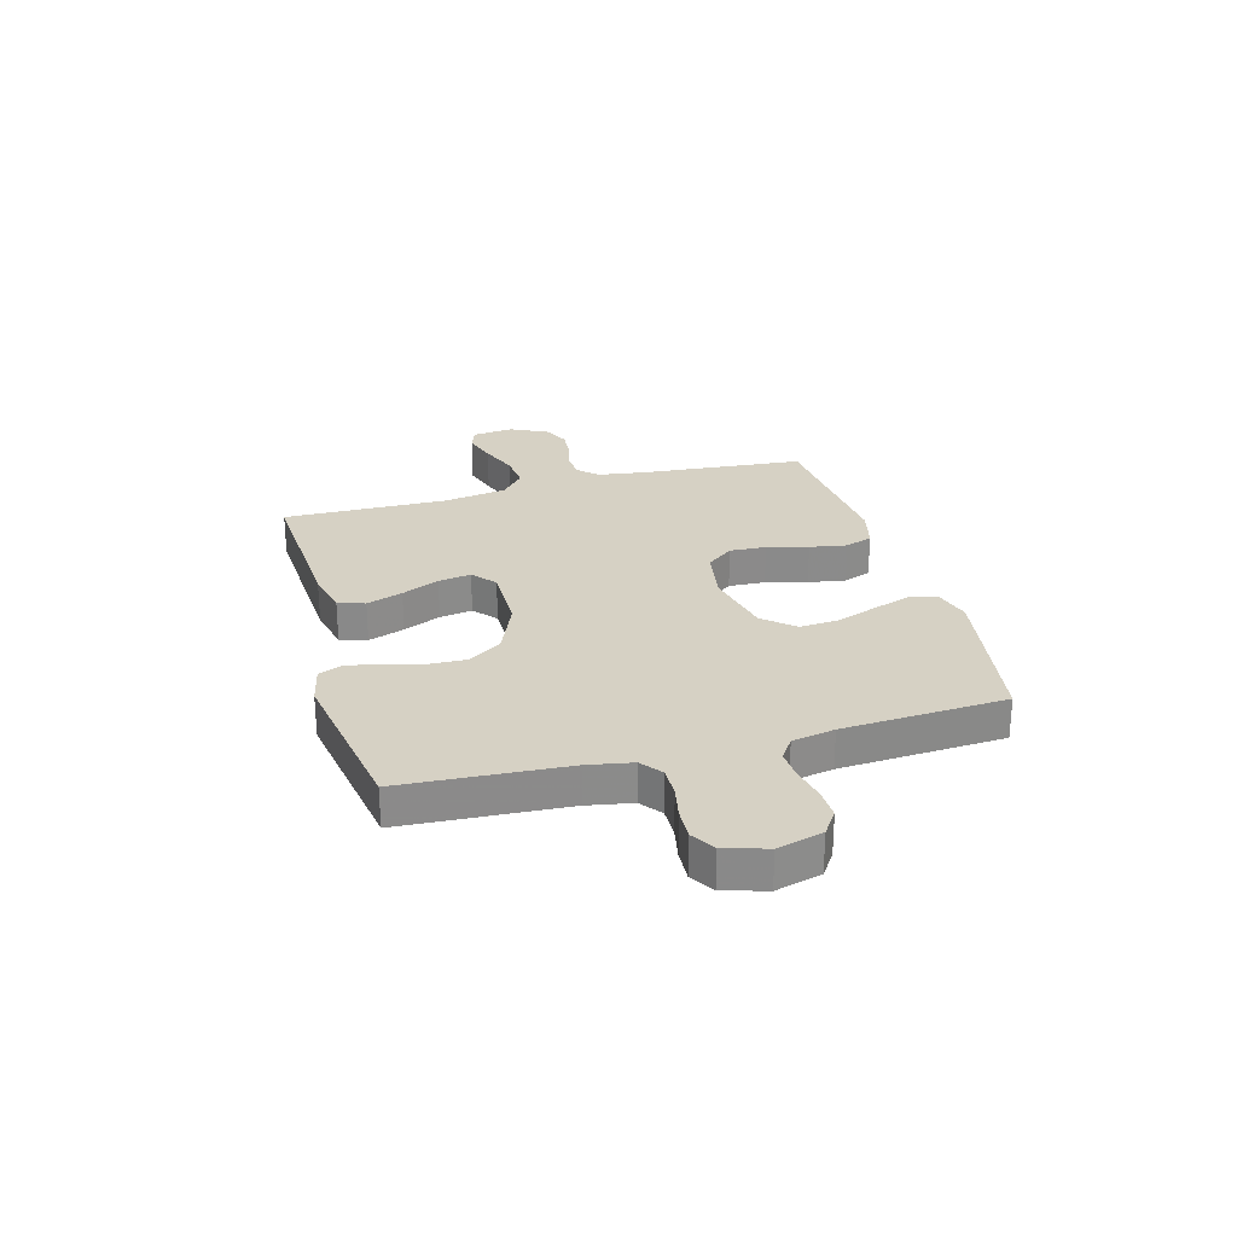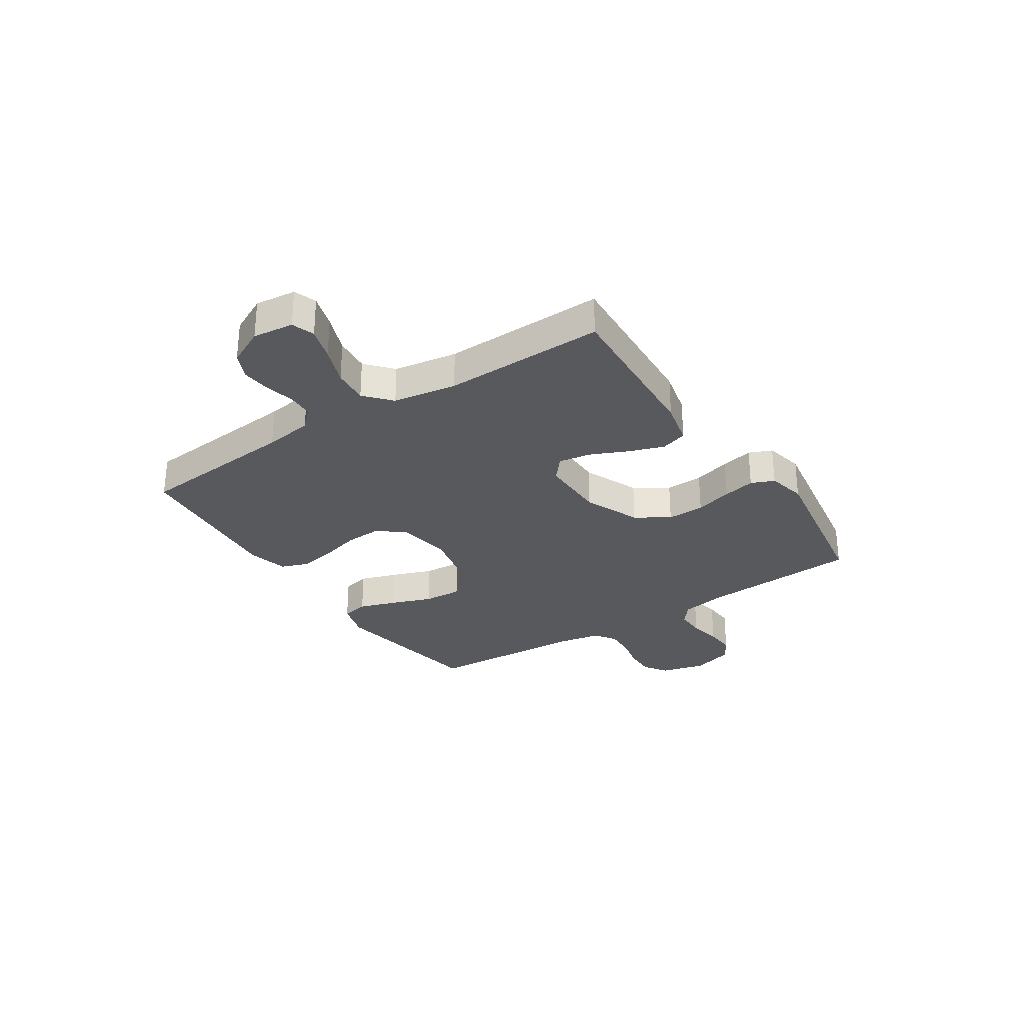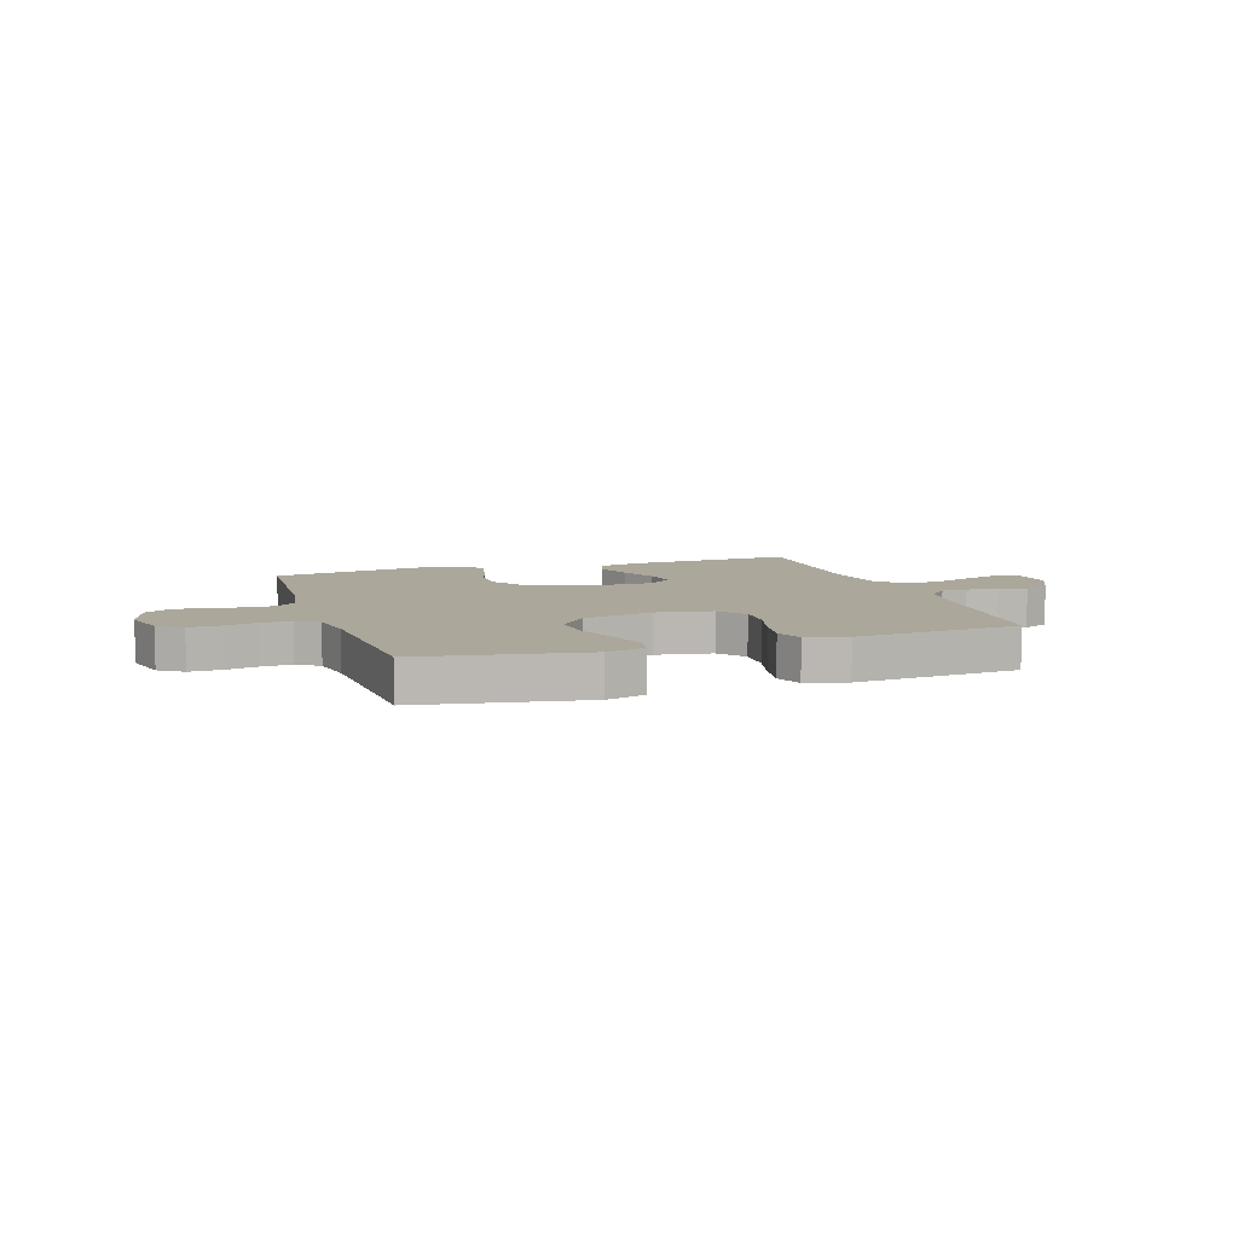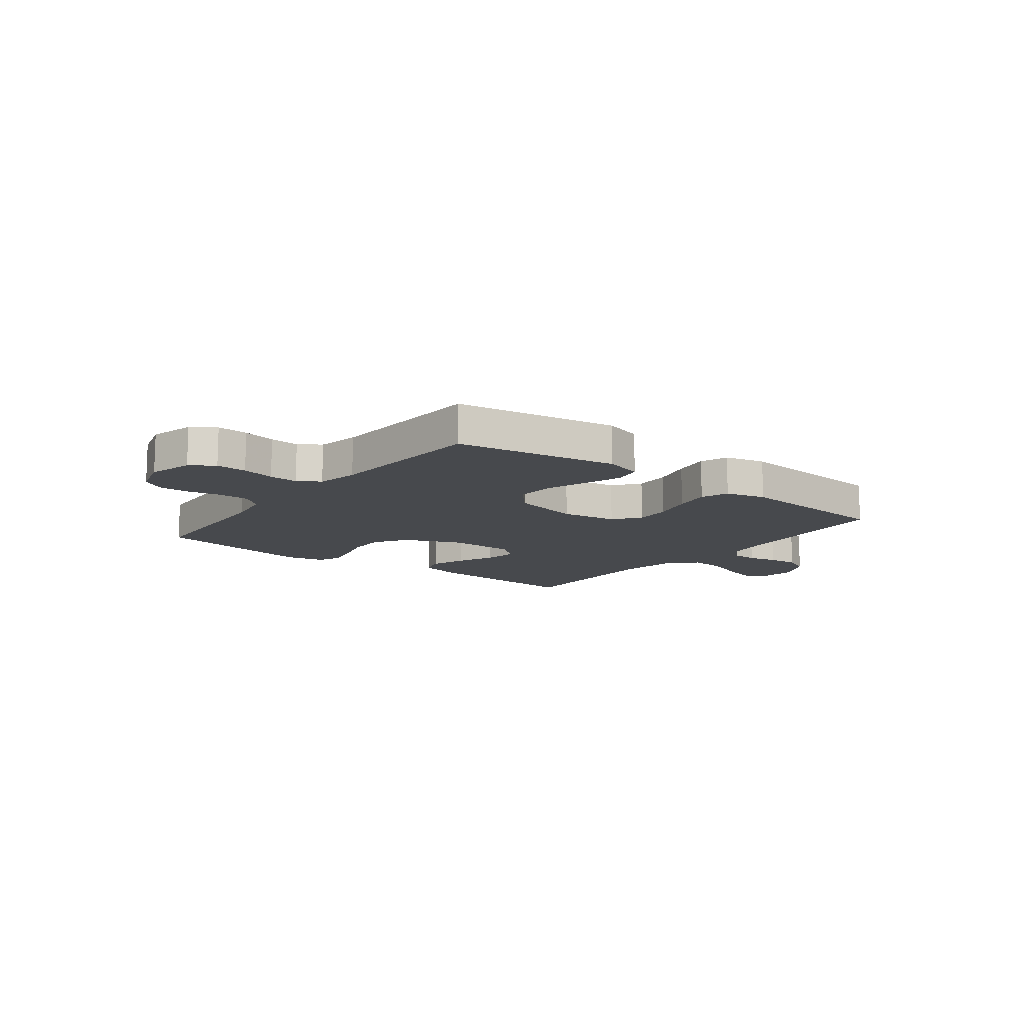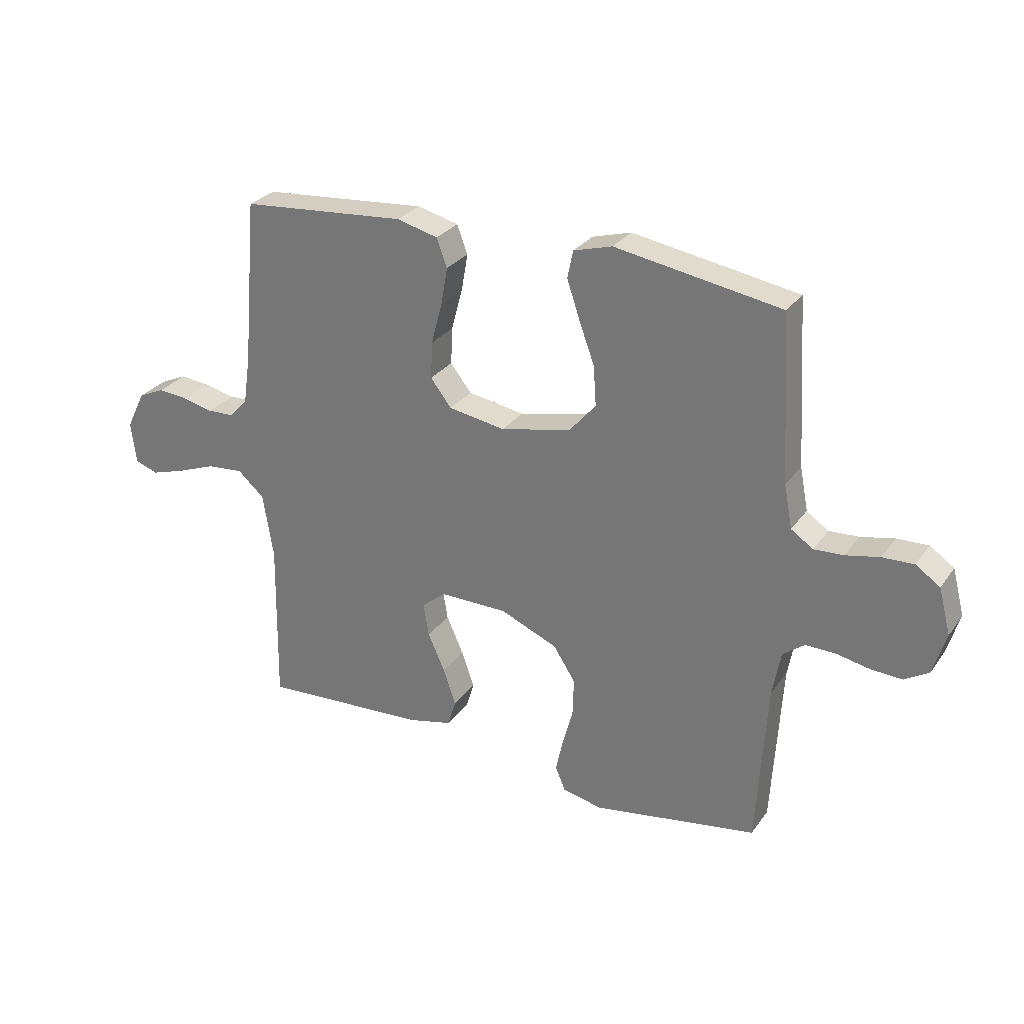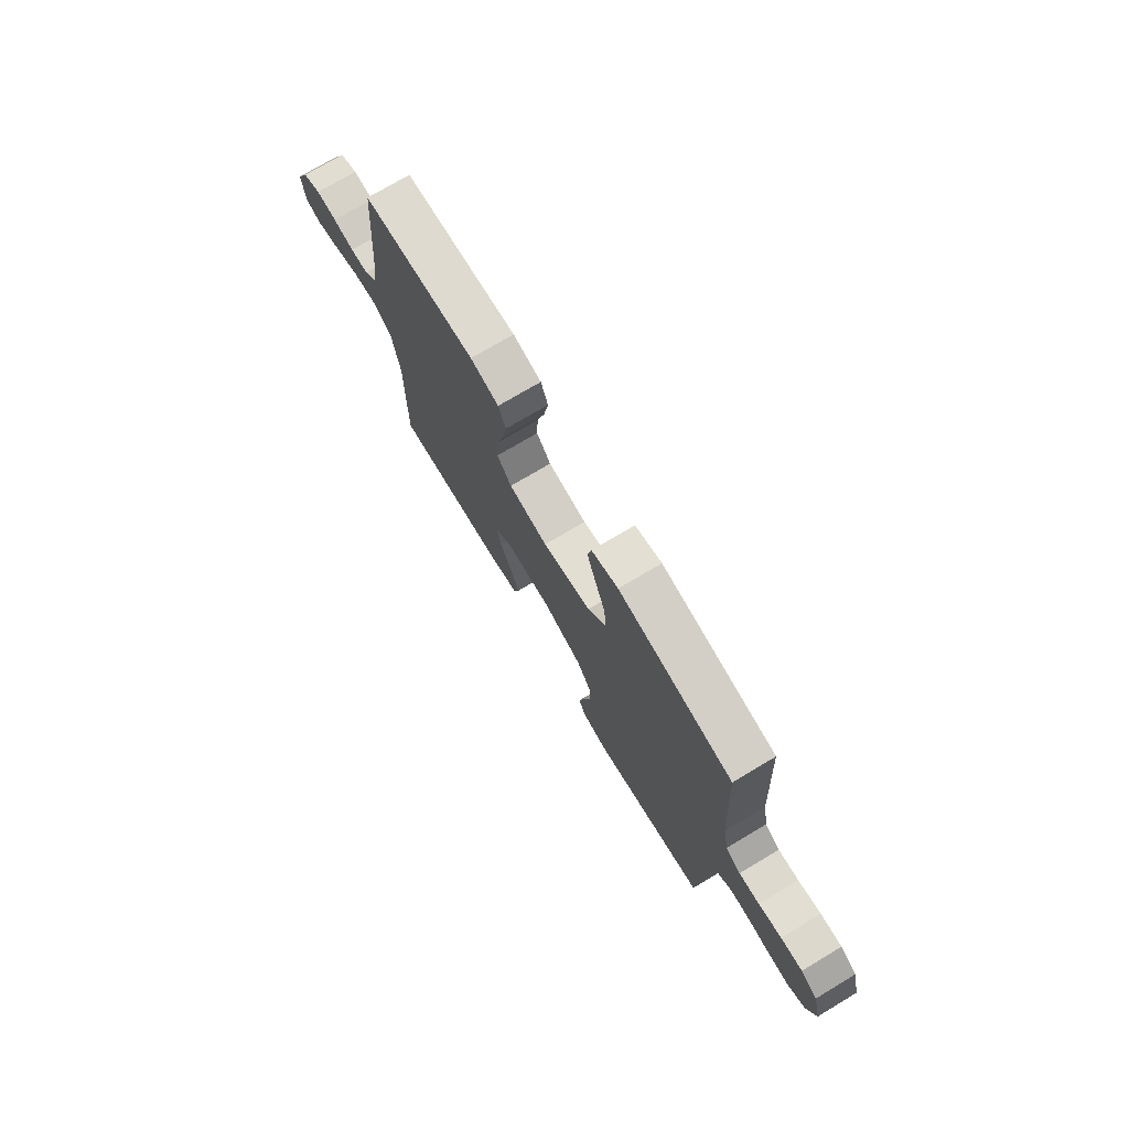
<metadata>
{"format":"obj","ext":"obj","renderer":"f3d","projection":"perspective","resolution":1024,"background":"white","views":[{"elev":26.6,"azim":-105.5,"up":"+Y"},{"elev":-29.6,"azim":123.4,"up":"+Y"},{"elev":8.1,"azim":-18.1,"up":"+Y"},{"elev":-12.3,"azim":-37.7,"up":"+Y"},{"elev":28.3,"azim":-151.7,"up":"+Z"},{"elev":74.1,"azim":-120.8,"up":"+Z"}]}
</metadata>
<code>
v 0.5 0.07 -0.5
v 0.2 0.07 -0.483
v 0.118 0.07 -0.464
v 0.103 0.07 -0.415
v 0.126 0.07 -0.349
v 0.157 0.07 -0.28
v 0.167 0.07 -0.22
v 0.124 0.07 -0.184
v 0 0.07 -0.185
v -0.104 0.07 -0.229
v -0.144 0.07 -0.291
v -0.142 0.07 -0.361
v -0.123 0.07 -0.43
v -0.11 0.07 -0.49
v -0.128 0.07 -0.533
v -0.2 0.07 -0.549
v -0.5 0.07 -0.5
v -0.518 0.07 -0.2
v -0.533 0.07 -0.118
v -0.572 0.07 -0.088
v -0.627 0.07 -0.089
v -0.687 0.07 -0.101
v -0.744 0.07 -0.104
v -0.788 0.07 -0.077
v -0.811 0.07 0
v -0.789 0.07 0.083
v -0.745 0.07 0.113
v -0.688 0.07 0.111
v -0.627 0.07 0.098
v -0.573 0.07 0.095
v -0.533 0.07 0.122
v -0.518 0.07 0.2
v -0.5 0.07 0.5
v -0.2 0.07 0.55
v -0.13 0.07 0.53
v -0.12 0.07 0.48
v -0.143 0.07 0.411
v -0.171 0.07 0.335
v -0.176 0.07 0.263
v -0.128 0.07 0.207
v 0 0.07 0.179
v 0.103 0.07 0.196
v 0.141 0.07 0.245
v 0.138 0.07 0.312
v 0.118 0.07 0.387
v 0.106 0.07 0.455
v 0.125 0.07 0.506
v 0.2 0.07 0.525
v 0.5 0.07 0.5
v 0.526 0.07 0.2
v 0.539 0.07 0.11
v 0.573 0.07 0.075
v 0.621 0.07 0.073
v 0.676 0.07 0.086
v 0.731 0.07 0.091
v 0.779 0.07 0.069
v 0.813 0.07 0
v 0.804 0.07 -0.076
v 0.762 0.07 -0.091
v 0.7 0.07 -0.072
v 0.629 0.07 -0.045
v 0.563 0.07 -0.039
v 0.514 0.07 -0.082
v 0.495 0.07 -0.2
v 0.5 0 -0.5
v 0.2 0 -0.483
v 0.118 0 -0.464
v 0.103 0 -0.415
v 0.126 0 -0.349
v 0.157 0 -0.28
v 0.167 0 -0.22
v 0.124 0 -0.184
v 0 0 -0.185
v -0.104 0 -0.229
v -0.144 0 -0.291
v -0.142 0 -0.361
v -0.123 0 -0.43
v -0.11 0 -0.49
v -0.128 0 -0.533
v -0.2 0 -0.549
v -0.5 0 -0.5
v -0.518 0 -0.2
v -0.533 0 -0.118
v -0.572 0 -0.088
v -0.627 0 -0.089
v -0.687 0 -0.101
v -0.744 0 -0.104
v -0.788 0 -0.077
v -0.811 0 0
v -0.789 0 0.083
v -0.745 0 0.113
v -0.688 0 0.111
v -0.627 0 0.098
v -0.573 0 0.095
v -0.533 0 0.122
v -0.518 0 0.2
v -0.5 0 0.5
v -0.2 0 0.55
v -0.13 0 0.53
v -0.12 0 0.48
v -0.143 0 0.411
v -0.171 0 0.335
v -0.176 0 0.263
v -0.128 0 0.207
v 0 0 0.179
v 0.103 0 0.196
v 0.141 0 0.245
v 0.138 0 0.312
v 0.118 0 0.387
v 0.106 0 0.455
v 0.125 0 0.506
v 0.2 0 0.525
v 0.5 0 0.5
v 0.526 0 0.2
v 0.539 0 0.11
v 0.573 0 0.075
v 0.621 0 0.073
v 0.676 0 0.086
v 0.731 0 0.091
v 0.779 0 0.069
v 0.813 0 0
v 0.804 0 -0.076
v 0.762 0 -0.091
v 0.7 0 -0.072
v 0.629 0 -0.045
v 0.563 0 -0.039
v 0.514 0 -0.082
v 0.495 0 -0.2
f 58 59 60 61
f 56 57 58 61
f 56 61 62
f 53 54 55 56
f 53 56 62
f 52 53 62 63
f 47 48 49 50
f 47 50 51
f 44 45 46 47
f 44 47 51 52
f 35 36 37 38
f 33 34 35 38
f 32 33 38 39
f 31 32 39 40
f 26 27 28 29
f 26 29 30
f 25 26 30
f 24 25 30
f 21 22 23 24
f 20 21 24 30
f 19 20 30 31
f 15 16 17 18
f 12 13 14 15
f 12 15 18 19
f 3 4 5 6
f 1 2 3 6
f 64 1 6 7
f 63 64 7 8
f 43 44 52 63
f 42 43 63 8
f 41 42 8 9
f 40 41 9 10
f 31 40 10 11
f 11 12 19 31
f 125 124 123 122
f 125 122 121 120
f 126 125 120
f 120 119 118 117
f 126 120 117
f 127 126 117 116
f 114 113 112 111
f 115 114 111
f 111 110 109 108
f 116 115 111 108
f 102 101 100 99
f 102 99 98 97
f 103 102 97 96
f 104 103 96 95
f 93 92 91 90
f 94 93 90
f 94 90 89
f 94 89 88
f 88 87 86 85
f 94 88 85 84
f 95 94 84 83
f 82 81 80 79
f 79 78 77 76
f 83 82 79 76
f 70 69 68 67
f 70 67 66 65
f 71 70 65 128
f 72 71 128 127
f 127 116 108 107
f 72 127 107 106
f 73 72 106 105
f 74 73 105 104
f 75 74 104 95
f 95 83 76 75
f 1 65 66 2
f 2 66 67 3
f 3 67 68 4
f 4 68 69 5
f 5 69 70 6
f 6 70 71 7
f 7 71 72 8
f 8 72 73 9
f 9 73 74 10
f 10 74 75 11
f 11 75 76 12
f 12 76 77 13
f 13 77 78 14
f 14 78 79 15
f 15 79 80 16
f 16 80 81 17
f 17 81 82 18
f 18 82 83 19
f 19 83 84 20
f 20 84 85 21
f 21 85 86 22
f 22 86 87 23
f 23 87 88 24
f 24 88 89 25
f 25 89 90 26
f 26 90 91 27
f 27 91 92 28
f 28 92 93 29
f 29 93 94 30
f 30 94 95 31
f 31 95 96 32
f 32 96 97 33
f 33 97 98 34
f 34 98 99 35
f 35 99 100 36
f 36 100 101 37
f 37 101 102 38
f 38 102 103 39
f 39 103 104 40
f 40 104 105 41
f 41 105 106 42
f 42 106 107 43
f 43 107 108 44
f 44 108 109 45
f 45 109 110 46
f 46 110 111 47
f 47 111 112 48
f 48 112 113 49
f 49 113 114 50
f 50 114 115 51
f 51 115 116 52
f 52 116 117 53
f 53 117 118 54
f 54 118 119 55
f 55 119 120 56
f 56 120 121 57
f 57 121 122 58
f 58 122 123 59
f 59 123 124 60
f 60 124 125 61
f 61 125 126 62
f 62 126 127 63
f 63 127 128 64
f 64 128 65 1

</code>
